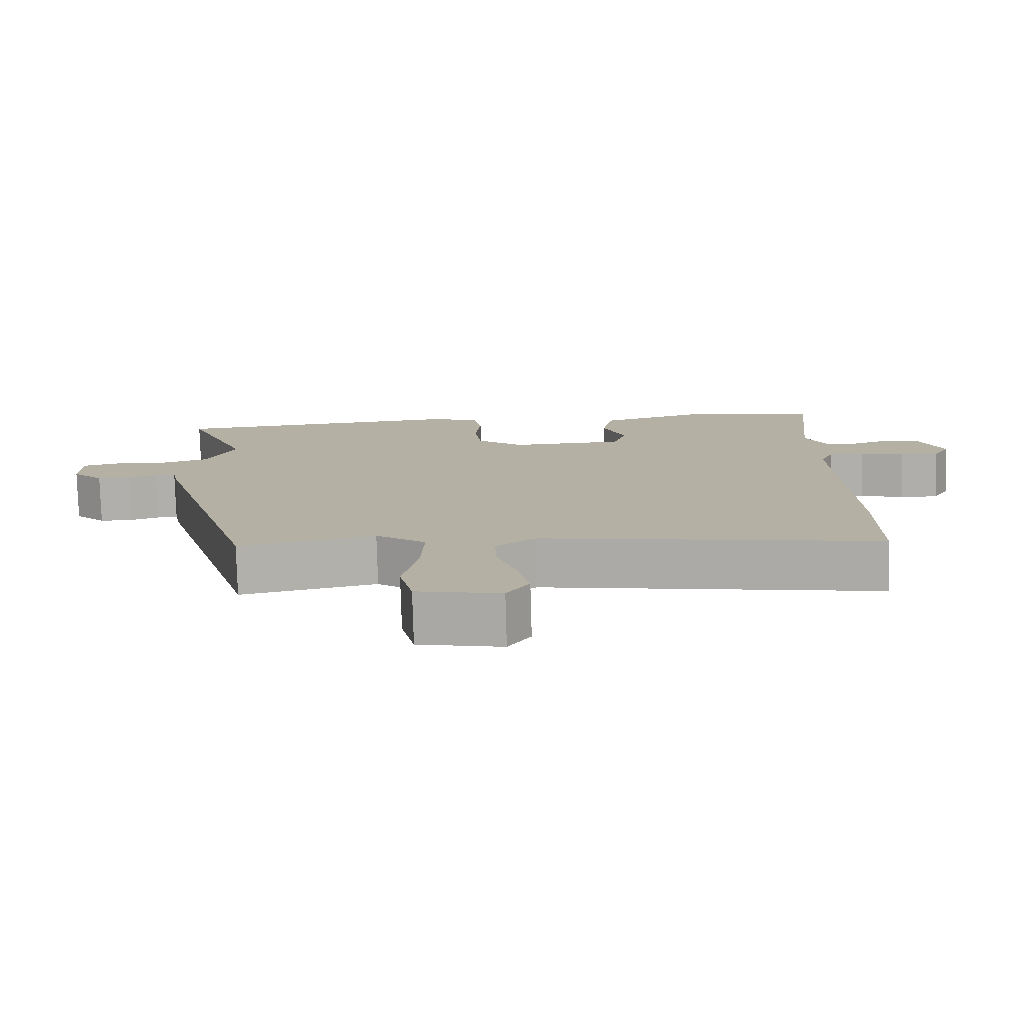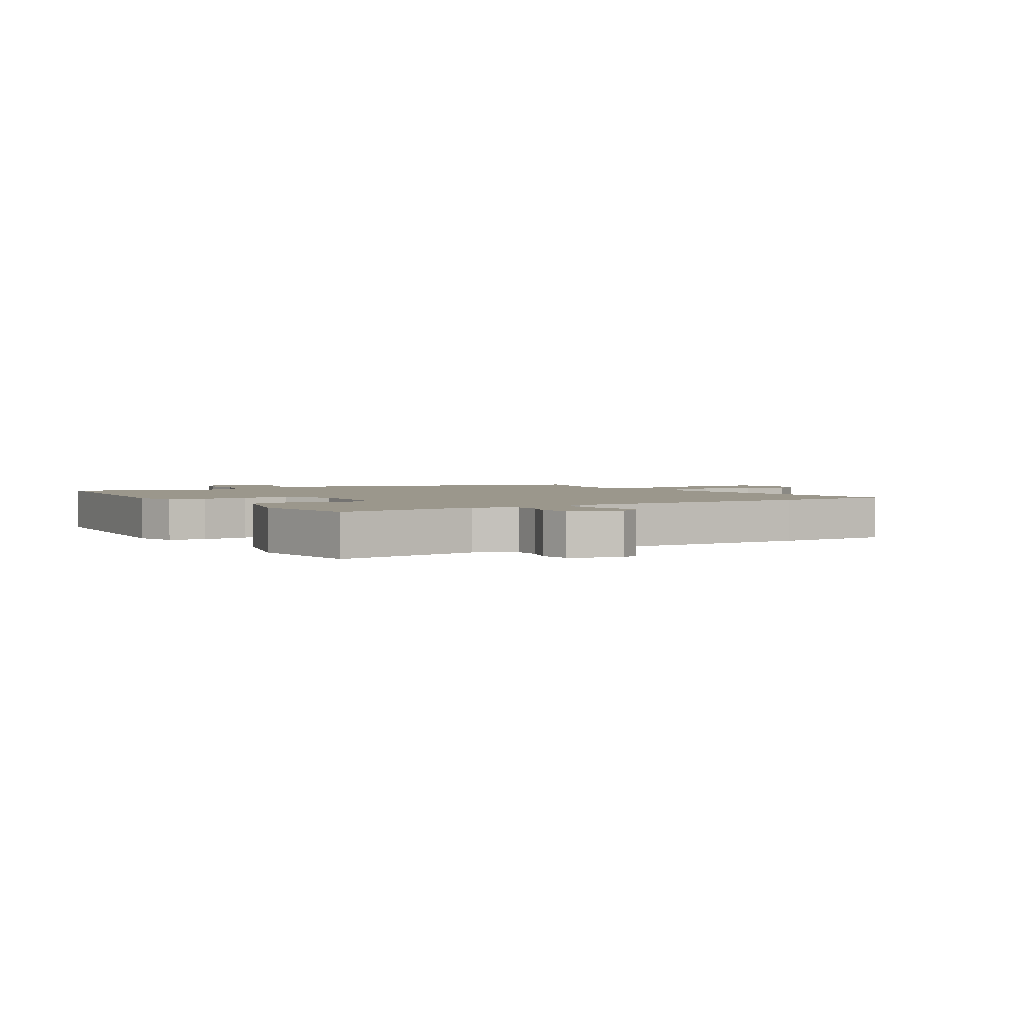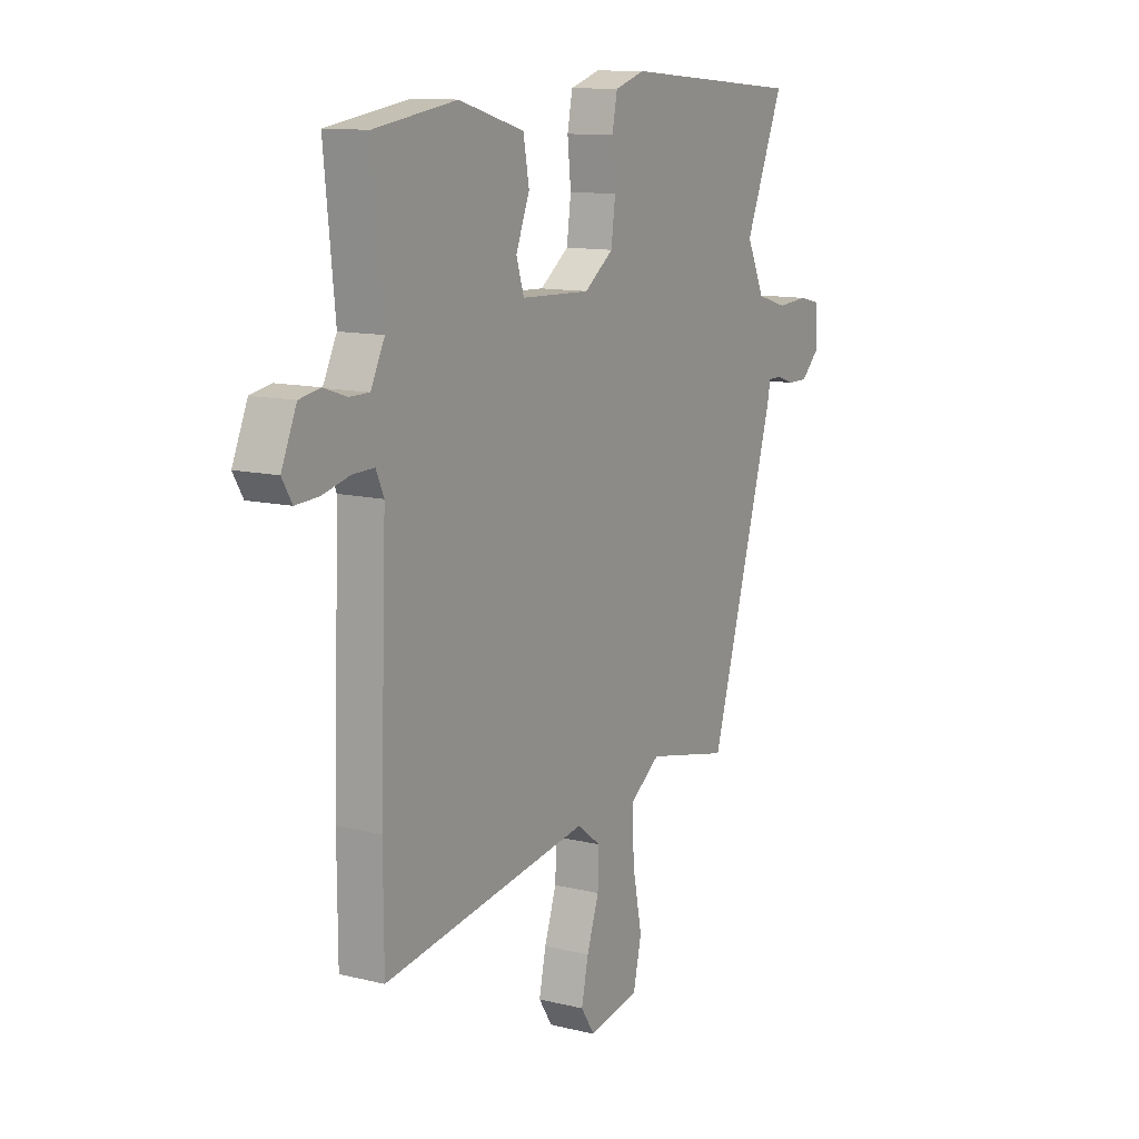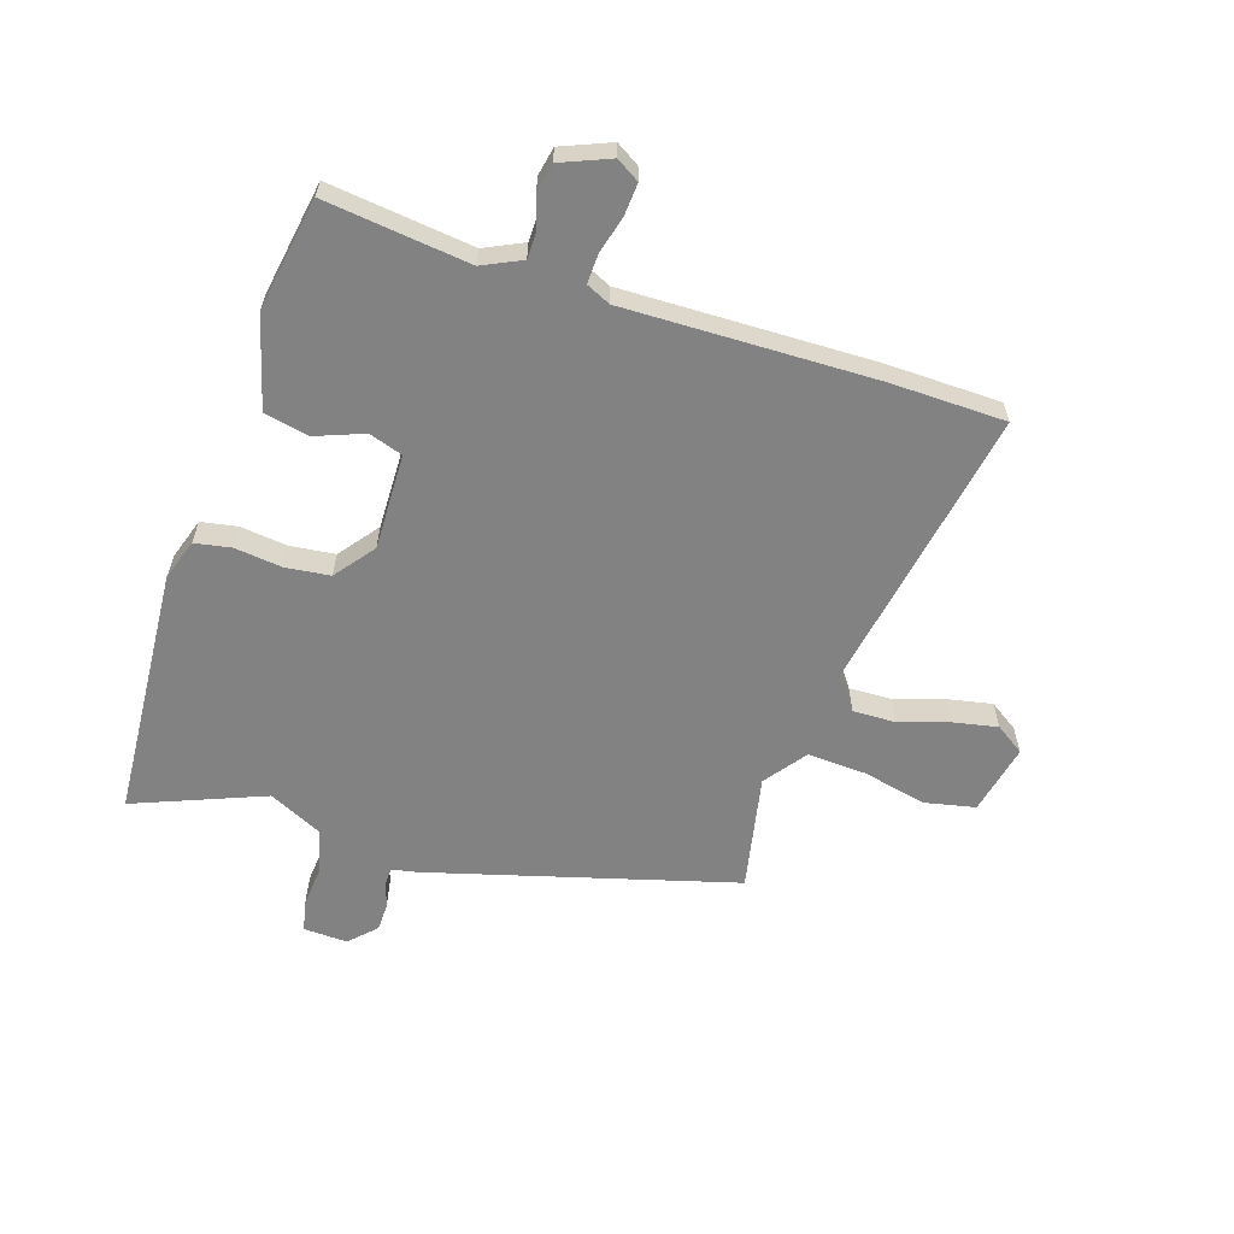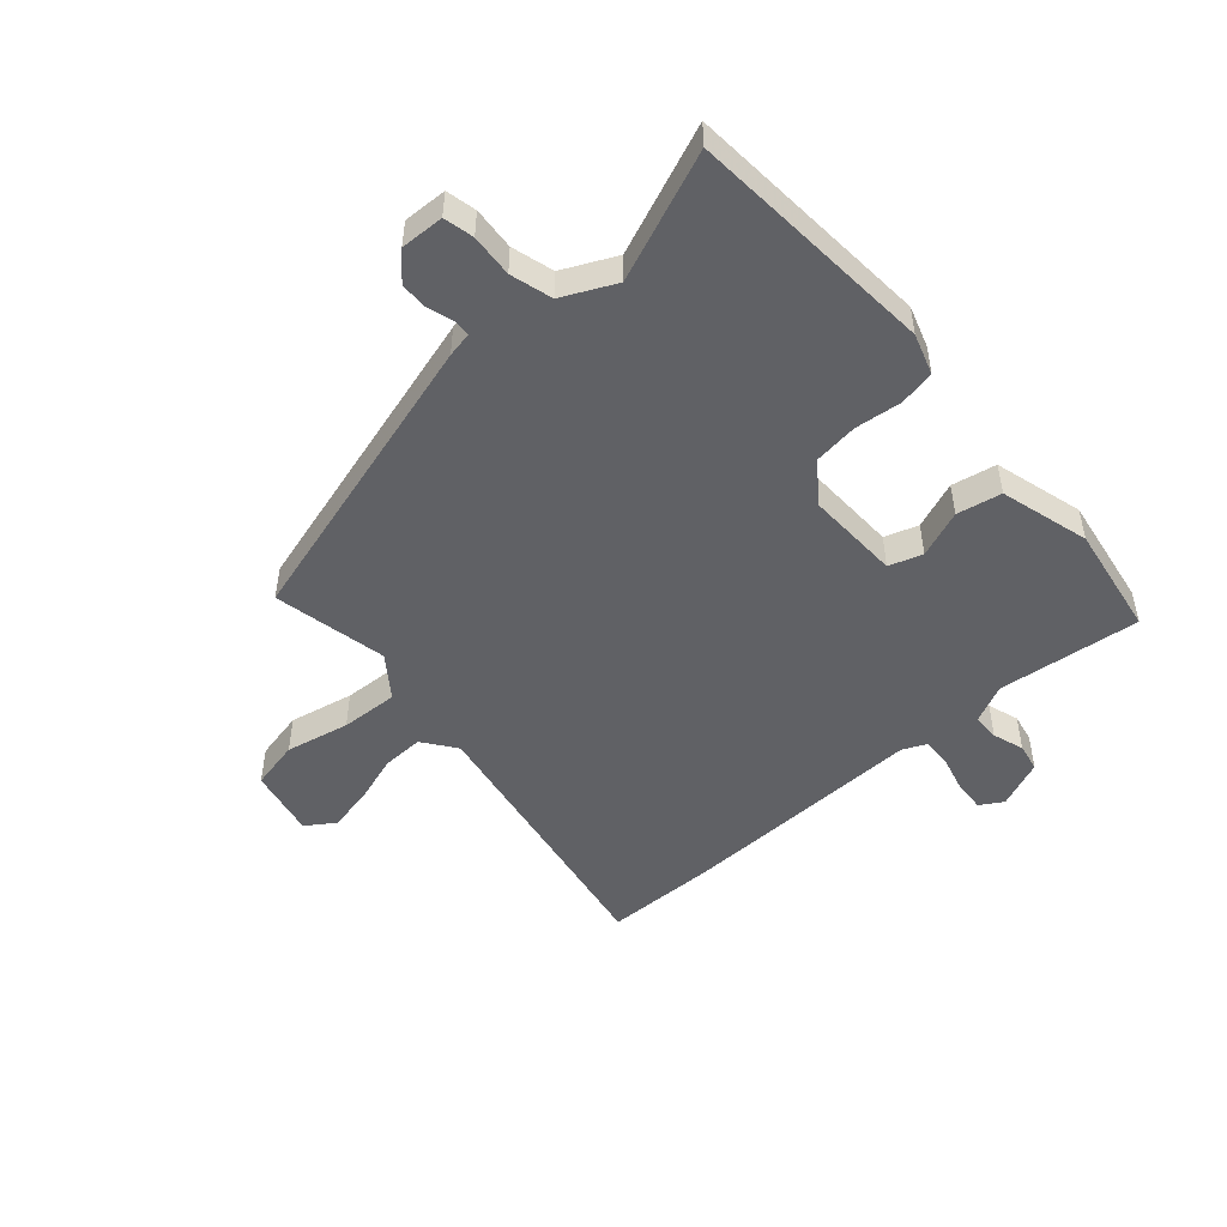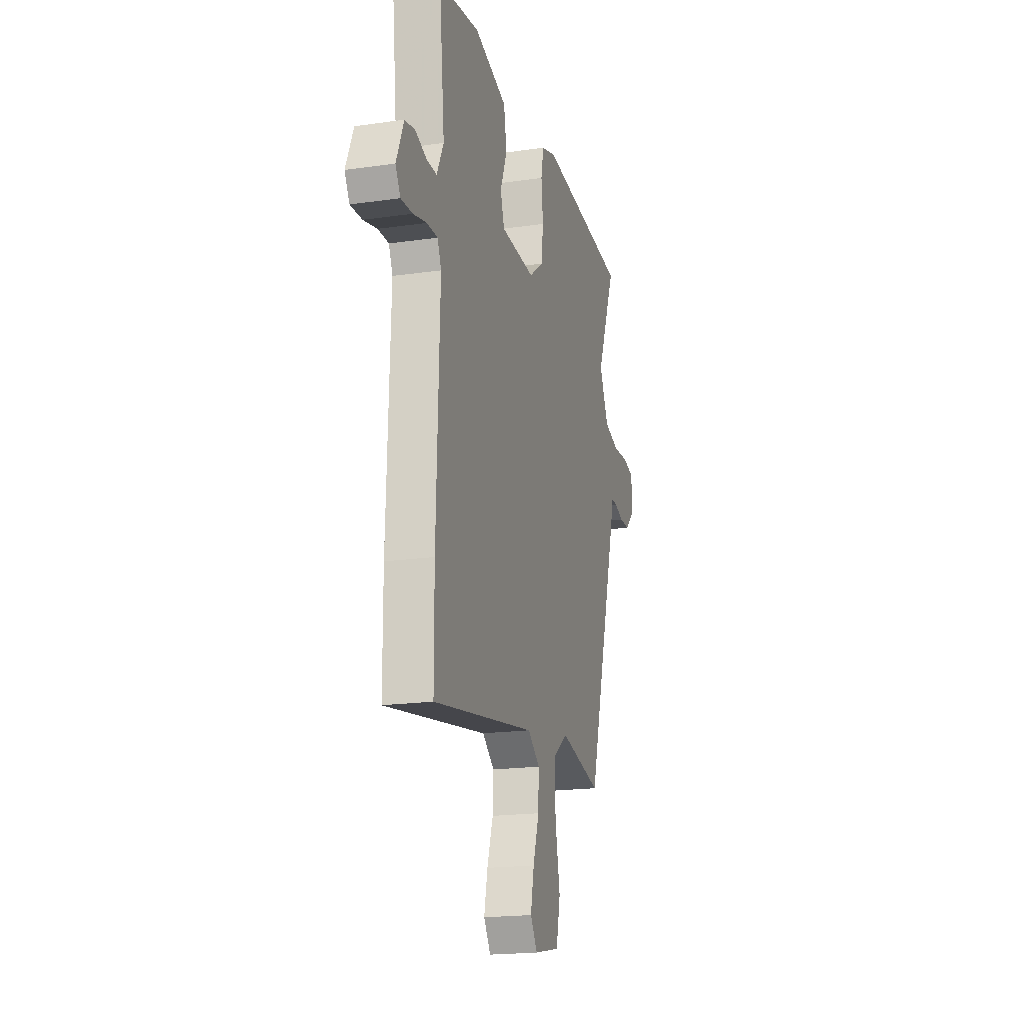
<metadata>
{"format":"obj","ext":"obj","renderer":"f3d","projection":"perspective","resolution":1024,"background":"white","views":[{"elev":-78.3,"azim":1.6,"up":"+Z"},{"elev":2.6,"azim":58.2,"up":"+Y"},{"elev":11.8,"azim":120.5,"up":"+Z"},{"elev":-60.7,"azim":71.2,"up":"+Y"},{"elev":-49.3,"azim":-49.2,"up":"+Y"},{"elev":-19.1,"azim":105.2,"up":"+Z"}]}
</metadata>
<code>
v 0.501 0.07 -0.383
v 0.5 0.07 -0.578
v 0.02 0.07 -0.5
v -0.036 0.07 -0.542
v -0.033 0.07 -0.613
v -0.005 0.07 -0.696
v 0.011 0.07 -0.771
v -0.021 0.07 -0.82
v -0.14 0.07 -0.796
v -0.159 0.07 -0.712
v -0.137 0.07 -0.603
v -0.133 0.07 -0.505
v -0.204 0.07 -0.454
v -0.398 0.07 -0.496
v -0.549 0.07 0.014
v -0.558 0.07 0.057
v -0.588 0.07 0.057
v -0.63 0.07 0.043
v -0.677 0.07 0.043
v -0.721 0.07 0.085
v -0.719 0.07 0.159
v -0.668 0.07 0.171
v -0.595 0.07 0.166
v -0.524 0.07 0.187
v -0.482 0.07 0.277
v -0.572 0.07 0.494
v -0.379 0.07 0.51
v -0.15 0.07 0.529
v -0.08 0.07 0.507
v -0.068 0.07 0.446
v -0.076 0.07 0.367
v -0.066 0.07 0.292
v 0.001 0.07 0.242
v 0.162 0.07 0.248
v 0.18 0.07 0.305
v 0.148 0.07 0.385
v 0.162 0.07 0.461
v 0.314 0.07 0.505
v 0.505 0.07 0.476
v 0.48 0.07 0.233
v 0.512 0.07 0.168
v 0.558 0.07 0.168
v 0.611 0.07 0.186
v 0.659 0.07 0.177
v 0.694 0.07 0.095
v 0.671 0.07 0.056
v 0.617 0.07 0.059
v 0.554 0.07 0.075
v 0.504 0.07 0.076
v 0.486 0.07 0.035
v 0.501 0 -0.383
v 0.5 0 -0.578
v 0.02 0 -0.5
v -0.036 0 -0.542
v -0.033 0 -0.613
v -0.005 0 -0.696
v 0.011 0 -0.771
v -0.021 0 -0.82
v -0.14 0 -0.796
v -0.159 0 -0.712
v -0.137 0 -0.603
v -0.133 0 -0.505
v -0.204 0 -0.454
v -0.398 0 -0.496
v -0.549 0 0.014
v -0.558 0 0.057
v -0.588 0 0.057
v -0.63 0 0.043
v -0.677 0 0.043
v -0.721 0 0.085
v -0.719 0 0.159
v -0.668 0 0.171
v -0.595 0 0.166
v -0.524 0 0.187
v -0.482 0 0.277
v -0.572 0 0.494
v -0.379 0 0.51
v -0.15 0 0.529
v -0.08 0 0.507
v -0.068 0 0.446
v -0.076 0 0.367
v -0.066 0 0.292
v 0.001 0 0.242
v 0.162 0 0.248
v 0.18 0 0.305
v 0.148 0 0.385
v 0.162 0 0.461
v 0.314 0 0.505
v 0.505 0 0.476
v 0.48 0 0.233
v 0.512 0 0.168
v 0.558 0 0.168
v 0.611 0 0.186
v 0.659 0 0.177
v 0.694 0 0.095
v 0.671 0 0.056
v 0.617 0 0.059
v 0.554 0 0.075
v 0.504 0 0.076
v 0.486 0 0.035
f 45 46 47 48
f 45 48 49
f 42 43 44 45
f 41 42 45 49
f 40 41 49 50
f 38 39 40
f 35 36 37 38
f 34 35 38 40
f 33 34 40 50
f 28 29 30 31
f 27 28 31 32
f 25 26 27 32
f 24 25 32 33
f 20 21 22 23
f 17 18 19 20
f 16 17 20 23
f 13 14 15 16
f 12 13 16 23
f 8 9 10 11
f 8 11 12
f 5 6 7 8
f 5 8 12
f 4 5 12 23
f 50 1 2 3
f 23 24 33 50
f 3 4 23 50
f 98 97 96 95
f 99 98 95
f 95 94 93 92
f 99 95 92 91
f 100 99 91 90
f 90 89 88
f 88 87 86 85
f 90 88 85 84
f 100 90 84 83
f 81 80 79 78
f 82 81 78 77
f 82 77 76 75
f 83 82 75 74
f 73 72 71 70
f 70 69 68 67
f 73 70 67 66
f 66 65 64 63
f 73 66 63 62
f 61 60 59 58
f 62 61 58
f 58 57 56 55
f 62 58 55
f 73 62 55 54
f 53 52 51 100
f 100 83 74 73
f 100 73 54 53
f 1 51 52 2
f 2 52 53 3
f 3 53 54 4
f 4 54 55 5
f 5 55 56 6
f 6 56 57 7
f 7 57 58 8
f 8 58 59 9
f 9 59 60 10
f 10 60 61 11
f 11 61 62 12
f 12 62 63 13
f 13 63 64 14
f 14 64 65 15
f 15 65 66 16
f 16 66 67 17
f 17 67 68 18
f 18 68 69 19
f 19 69 70 20
f 20 70 71 21
f 21 71 72 22
f 22 72 73 23
f 23 73 74 24
f 24 74 75 25
f 25 75 76 26
f 26 76 77 27
f 27 77 78 28
f 28 78 79 29
f 29 79 80 30
f 30 80 81 31
f 31 81 82 32
f 32 82 83 33
f 33 83 84 34
f 34 84 85 35
f 35 85 86 36
f 36 86 87 37
f 37 87 88 38
f 38 88 89 39
f 39 89 90 40
f 40 90 91 41
f 41 91 92 42
f 42 92 93 43
f 43 93 94 44
f 44 94 95 45
f 45 95 96 46
f 46 96 97 47
f 47 97 98 48
f 48 98 99 49
f 49 99 100 50
f 50 100 51 1

</code>
